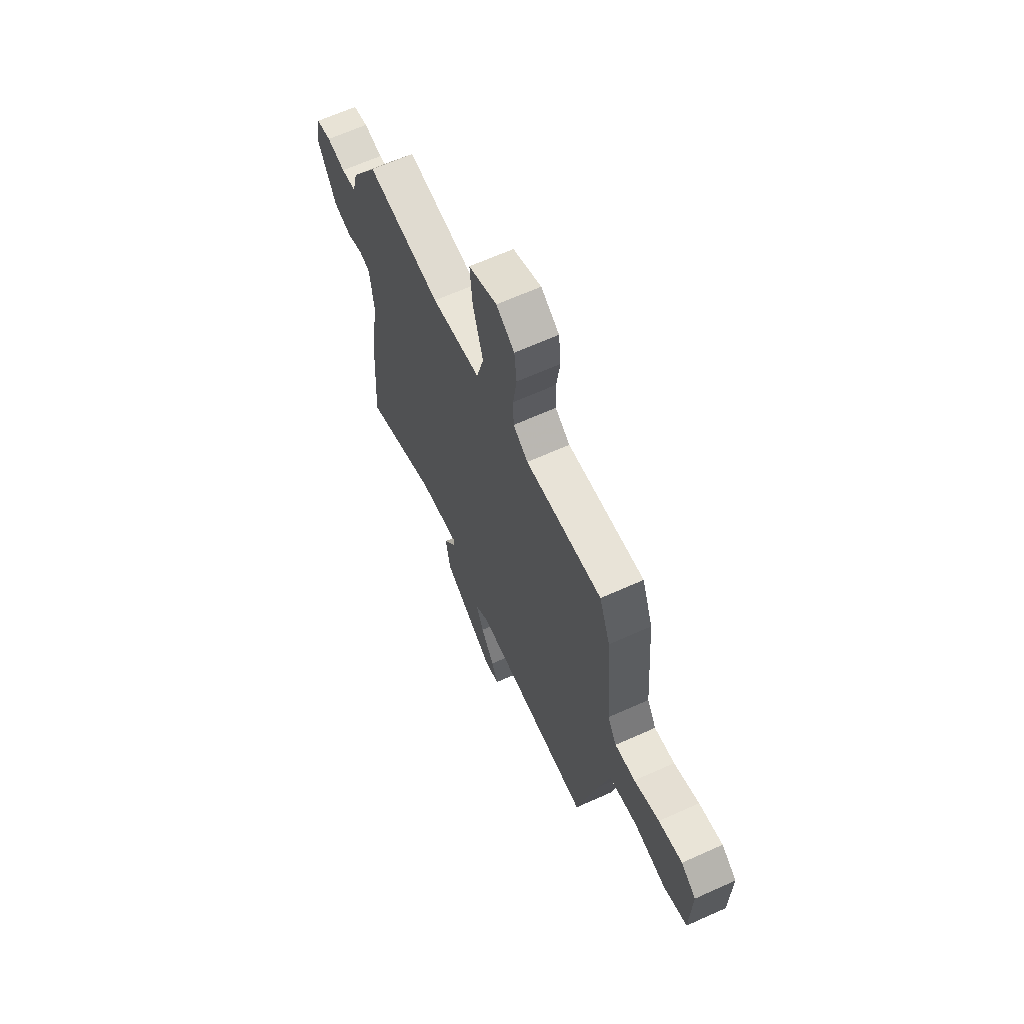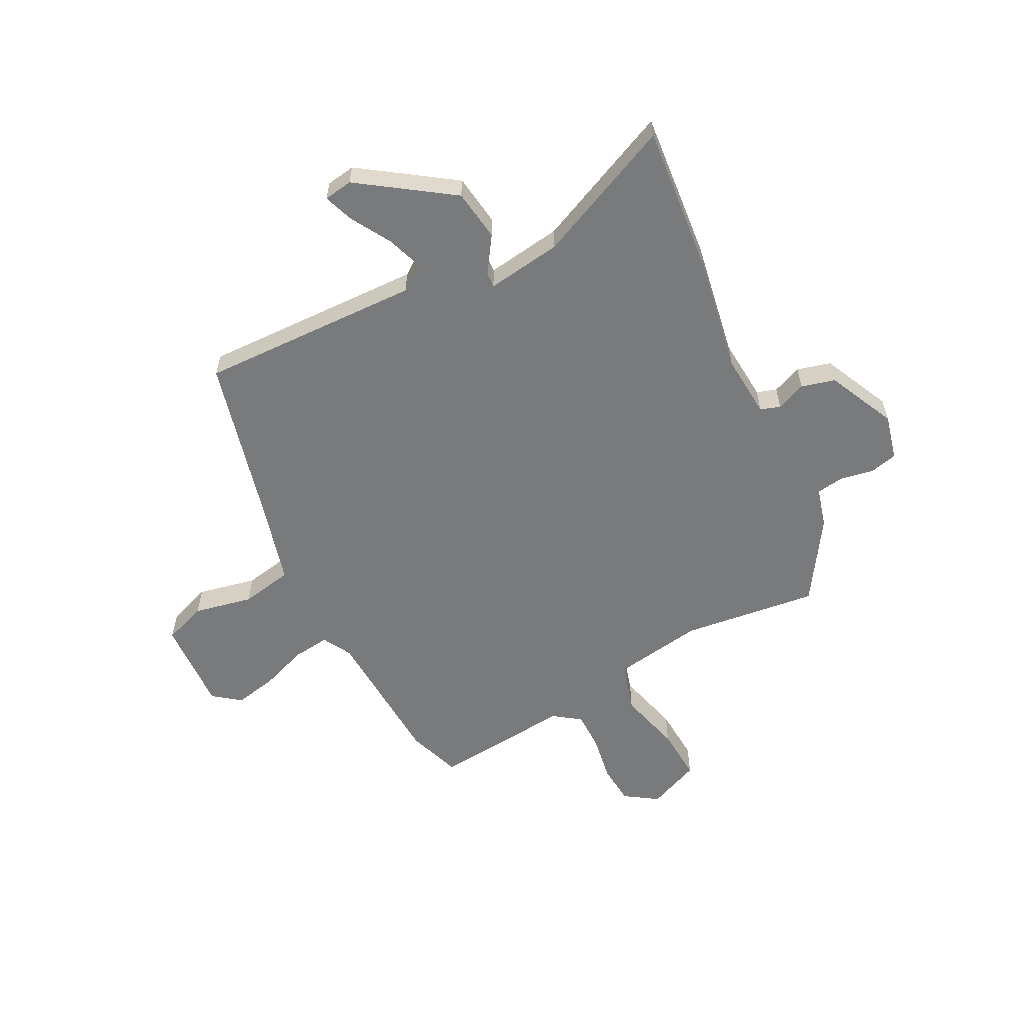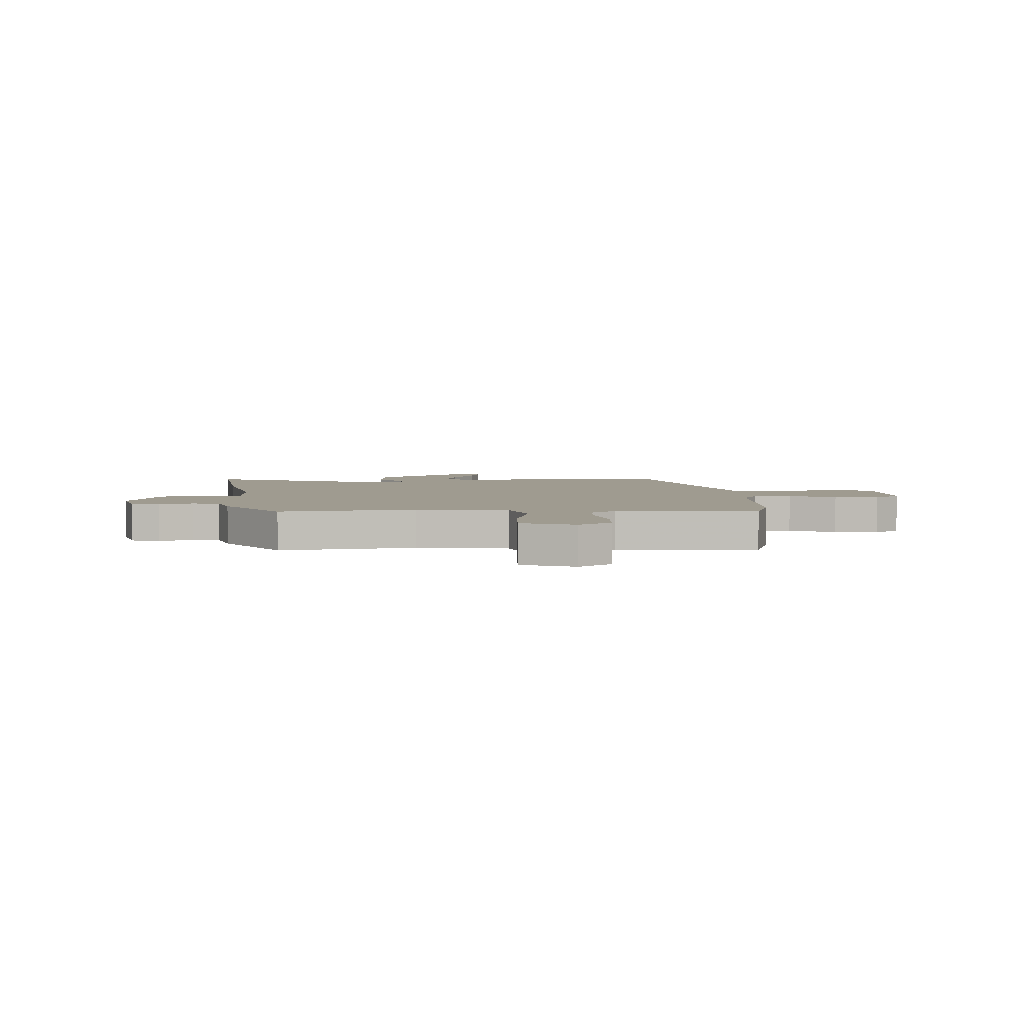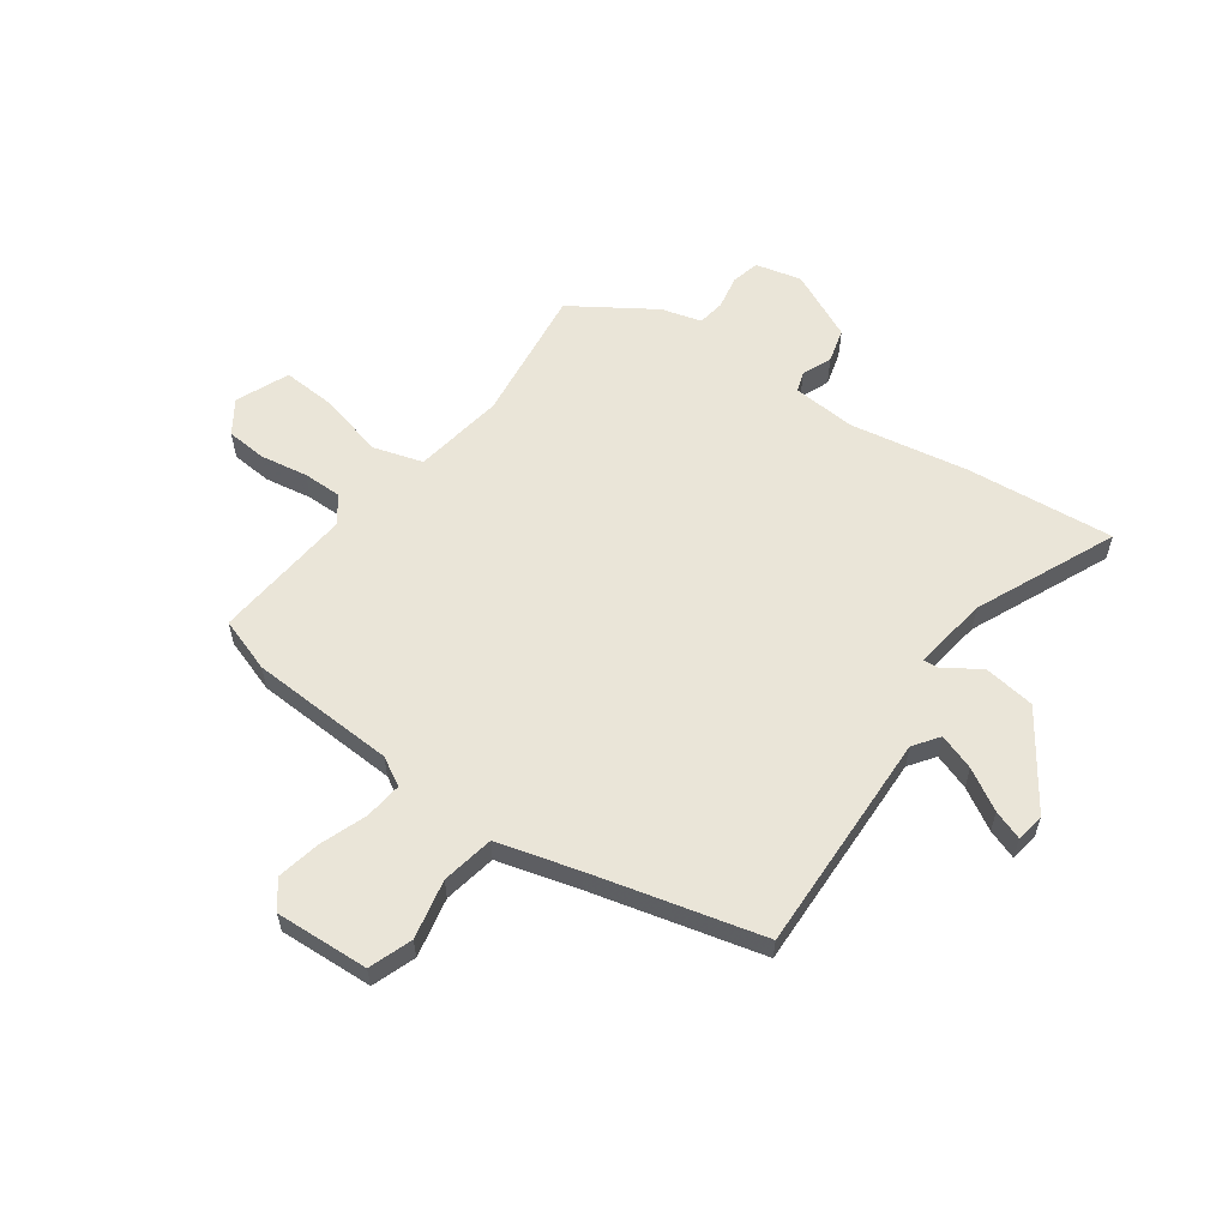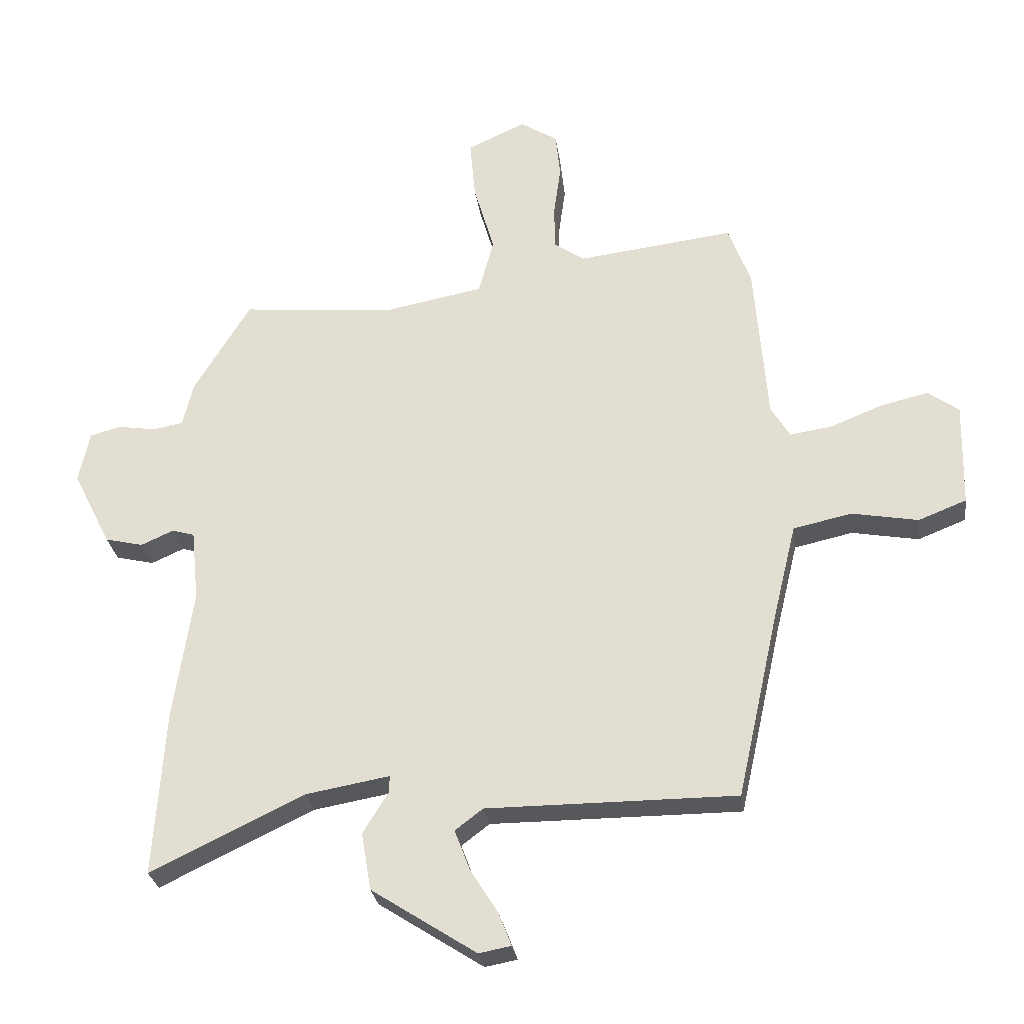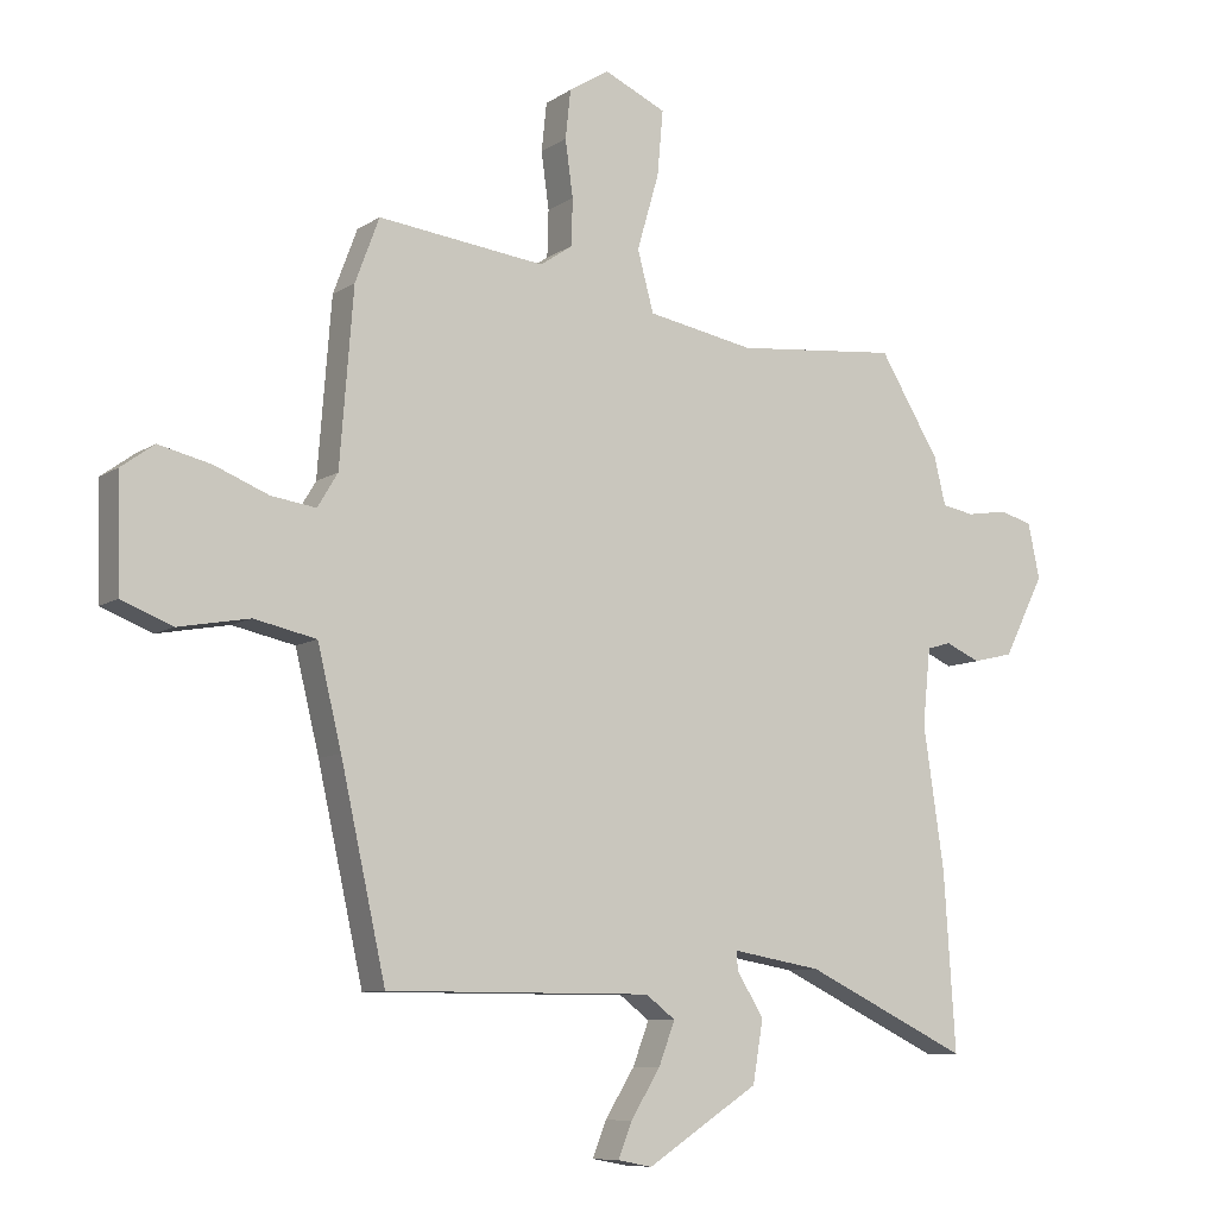
<metadata>
{"format":"obj","ext":"obj","renderer":"f3d","projection":"perspective","resolution":1024,"background":"white","views":[{"elev":65.6,"azim":65.7,"up":"+Z"},{"elev":-58.0,"azim":-154.4,"up":"+Y"},{"elev":4.1,"azim":-6.3,"up":"+Y"},{"elev":58.8,"azim":123.9,"up":"+Y"},{"elev":-27.9,"azim":7.9,"up":"+Z"},{"elev":-8.7,"azim":149.0,"up":"+Z"}]}
</metadata>
<code>
v -0.505 0.07 -0.574
v -0.487 0.07 -0.3
v -0.455 0.07 -0.082
v -0.467 0.07 0.036
v -0.504 0.07 0.047
v -0.558 0.07 0.023
v -0.621 0.07 0.038
v -0.684 0.07 0.163
v -0.666 0.07 0.248
v -0.615 0.07 0.262
v -0.552 0.07 0.252
v -0.502 0.07 0.261
v -0.484 0.07 0.335
v -0.391 0.07 0.488
v -0.139 0.07 0.464
v 0.027 0.07 0.495
v 0.052 0.07 0.588
v 0.018 0.07 0.705
v 0.009 0.07 0.805
v 0.105 0.07 0.849
v 0.167 0.07 0.81
v 0.175 0.07 0.735
v 0.163 0.07 0.648
v 0.165 0.07 0.576
v 0.215 0.07 0.542
v 0.473 0.07 0.573
v 0.51 0.07 0.474
v 0.531 0.07 0.206
v 0.562 0.07 0.154
v 0.631 0.07 0.164
v 0.716 0.07 0.198
v 0.796 0.07 0.217
v 0.847 0.07 0.18
v 0.843 0.07 0.007
v 0.764 0.07 -0.024
v 0.654 0.07 -0.004
v 0.558 0.07 -0.025
v 0.521 0.07 -0.177
v 0.451 0.07 -0.492
v 0.04 0.07 -0.492
v -0.006 0.07 -0.527
v 0.019 0.07 -0.593
v 0.065 0.07 -0.667
v 0.086 0.07 -0.721
v 0.033 0.07 -0.731
v -0.14 0.07 -0.619
v -0.156 0.07 -0.524
v -0.114 0.07 -0.456
v -0.113 0.07 -0.428
v -0.251 0.07 -0.452
v -0.505 0 -0.574
v -0.487 0 -0.3
v -0.455 0 -0.082
v -0.467 0 0.036
v -0.504 0 0.047
v -0.558 0 0.023
v -0.621 0 0.038
v -0.684 0 0.163
v -0.666 0 0.248
v -0.615 0 0.262
v -0.552 0 0.252
v -0.502 0 0.261
v -0.484 0 0.335
v -0.391 0 0.488
v -0.139 0 0.464
v 0.027 0 0.495
v 0.052 0 0.588
v 0.018 0 0.705
v 0.009 0 0.805
v 0.105 0 0.849
v 0.167 0 0.81
v 0.175 0 0.735
v 0.163 0 0.648
v 0.165 0 0.576
v 0.215 0 0.542
v 0.473 0 0.573
v 0.51 0 0.474
v 0.531 0 0.206
v 0.562 0 0.154
v 0.631 0 0.164
v 0.716 0 0.198
v 0.796 0 0.217
v 0.847 0 0.18
v 0.843 0 0.007
v 0.764 0 -0.024
v 0.654 0 -0.004
v 0.558 0 -0.025
v 0.521 0 -0.177
v 0.451 0 -0.492
v 0.04 0 -0.492
v -0.006 0 -0.527
v 0.019 0 -0.593
v 0.065 0 -0.667
v 0.086 0 -0.721
v 0.033 0 -0.731
v -0.14 0 -0.619
v -0.156 0 -0.524
v -0.114 0 -0.456
v -0.113 0 -0.428
v -0.251 0 -0.452
f 45 46 47 48
f 45 48 49
f 42 43 44 45
f 41 42 45 49
f 40 41 49
f 38 39 40 49
f 37 38 49 50
f 33 34 35 36
f 33 36 37
f 30 31 32 33
f 29 30 33 37
f 28 29 37 50
f 25 26 27 28
f 24 25 28 50
f 20 21 22 23
f 17 18 19 20
f 17 20 23 24
f 12 13 14 15
f 12 15 16
f 8 9 10 11
f 8 11 12
f 5 6 7 8
f 4 5 8 12
f 50 1 2 3
f 50 3 4
f 16 17 24
f 16 24 50 4
f 4 12 16
f 98 97 96 95
f 99 98 95
f 95 94 93 92
f 99 95 92 91
f 99 91 90
f 99 90 89 88
f 100 99 88 87
f 86 85 84 83
f 87 86 83
f 83 82 81 80
f 87 83 80 79
f 100 87 79 78
f 78 77 76 75
f 100 78 75 74
f 73 72 71 70
f 70 69 68 67
f 74 73 70 67
f 65 64 63 62
f 66 65 62
f 61 60 59 58
f 62 61 58
f 58 57 56 55
f 62 58 55 54
f 53 52 51 100
f 54 53 100
f 74 67 66
f 54 100 74 66
f 66 62 54
f 1 51 52 2
f 2 52 53 3
f 3 53 54 4
f 4 54 55 5
f 5 55 56 6
f 6 56 57 7
f 7 57 58 8
f 8 58 59 9
f 9 59 60 10
f 10 60 61 11
f 11 61 62 12
f 12 62 63 13
f 13 63 64 14
f 14 64 65 15
f 15 65 66 16
f 16 66 67 17
f 17 67 68 18
f 18 68 69 19
f 19 69 70 20
f 20 70 71 21
f 21 71 72 22
f 22 72 73 23
f 23 73 74 24
f 24 74 75 25
f 25 75 76 26
f 26 76 77 27
f 27 77 78 28
f 28 78 79 29
f 29 79 80 30
f 30 80 81 31
f 31 81 82 32
f 32 82 83 33
f 33 83 84 34
f 34 84 85 35
f 35 85 86 36
f 36 86 87 37
f 37 87 88 38
f 38 88 89 39
f 39 89 90 40
f 40 90 91 41
f 41 91 92 42
f 42 92 93 43
f 43 93 94 44
f 44 94 95 45
f 45 95 96 46
f 46 96 97 47
f 47 97 98 48
f 48 98 99 49
f 49 99 100 50
f 50 100 51 1

</code>
